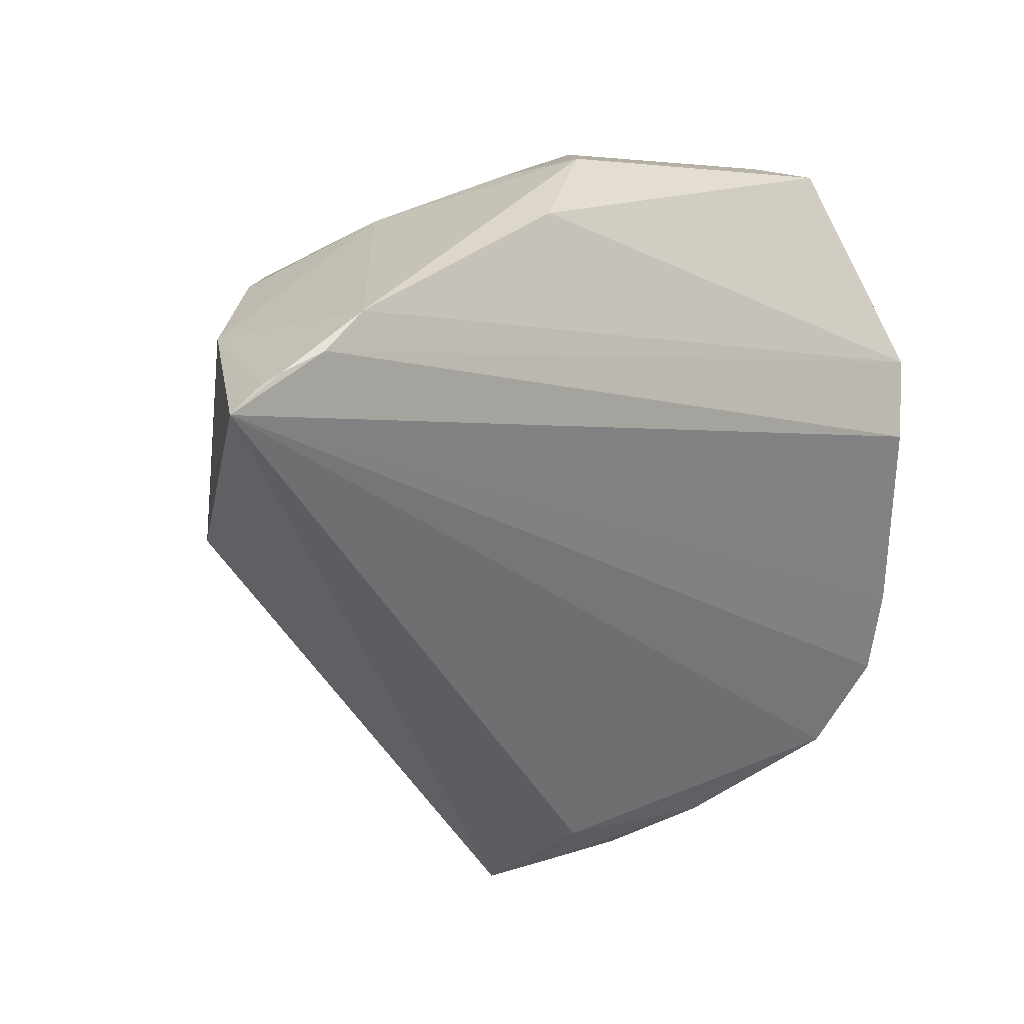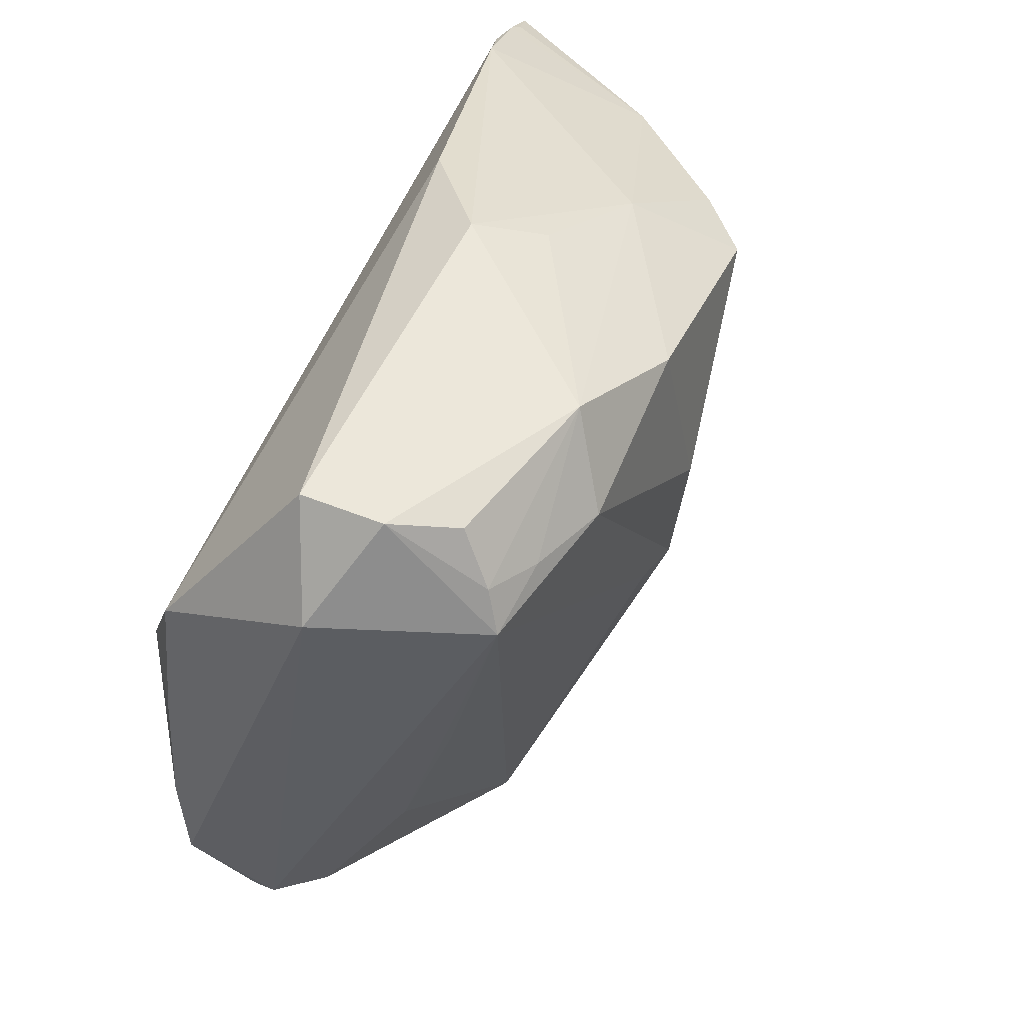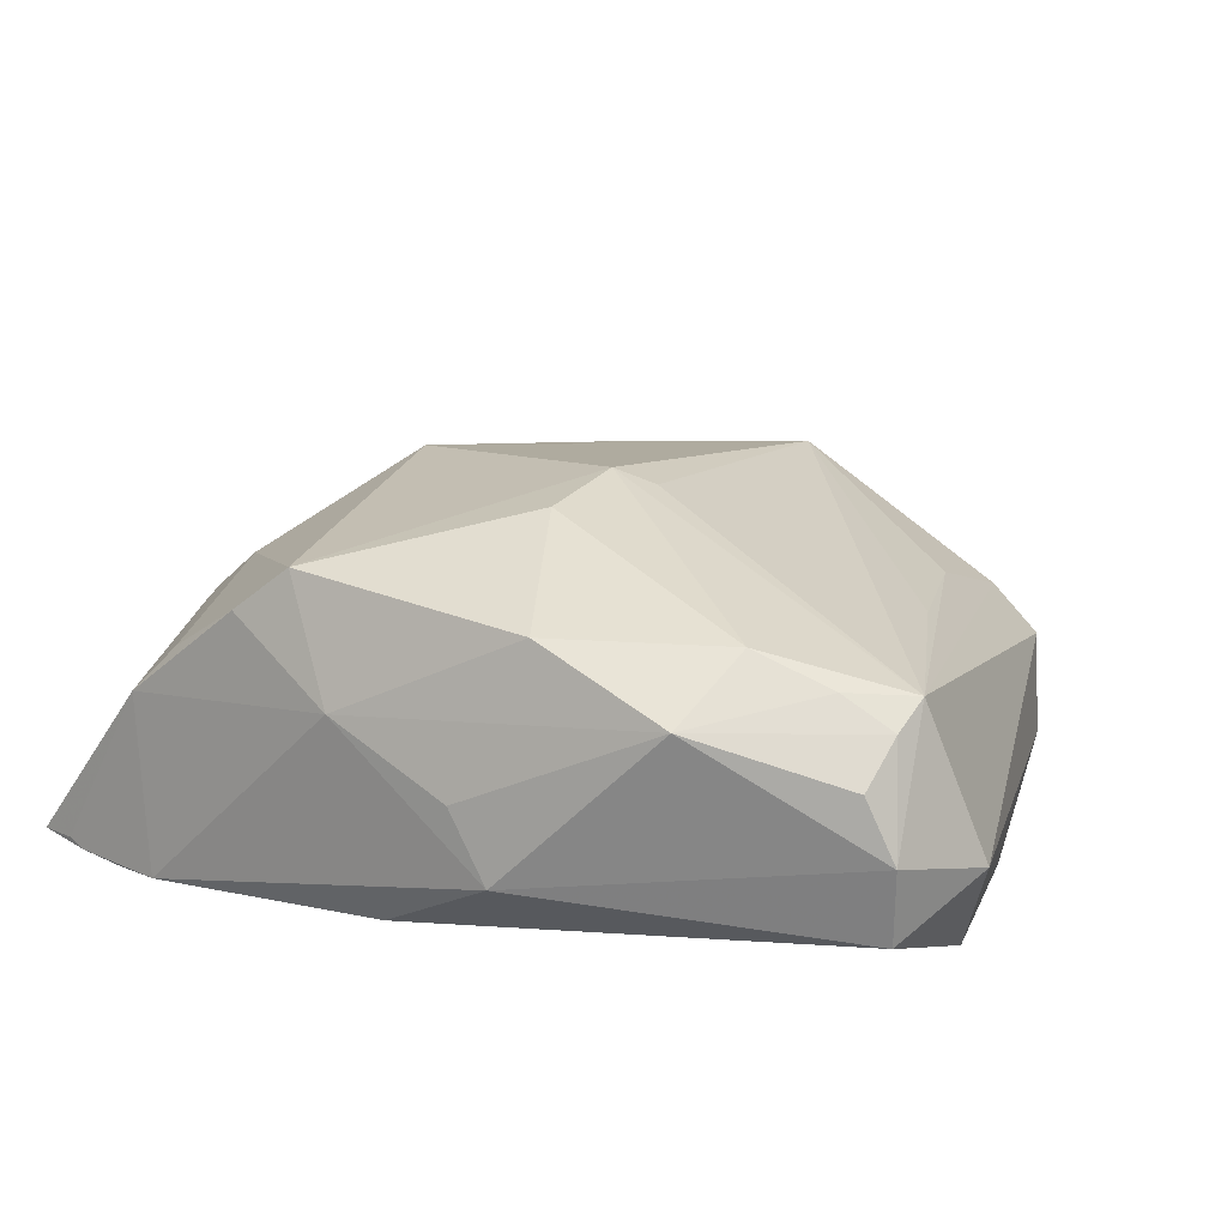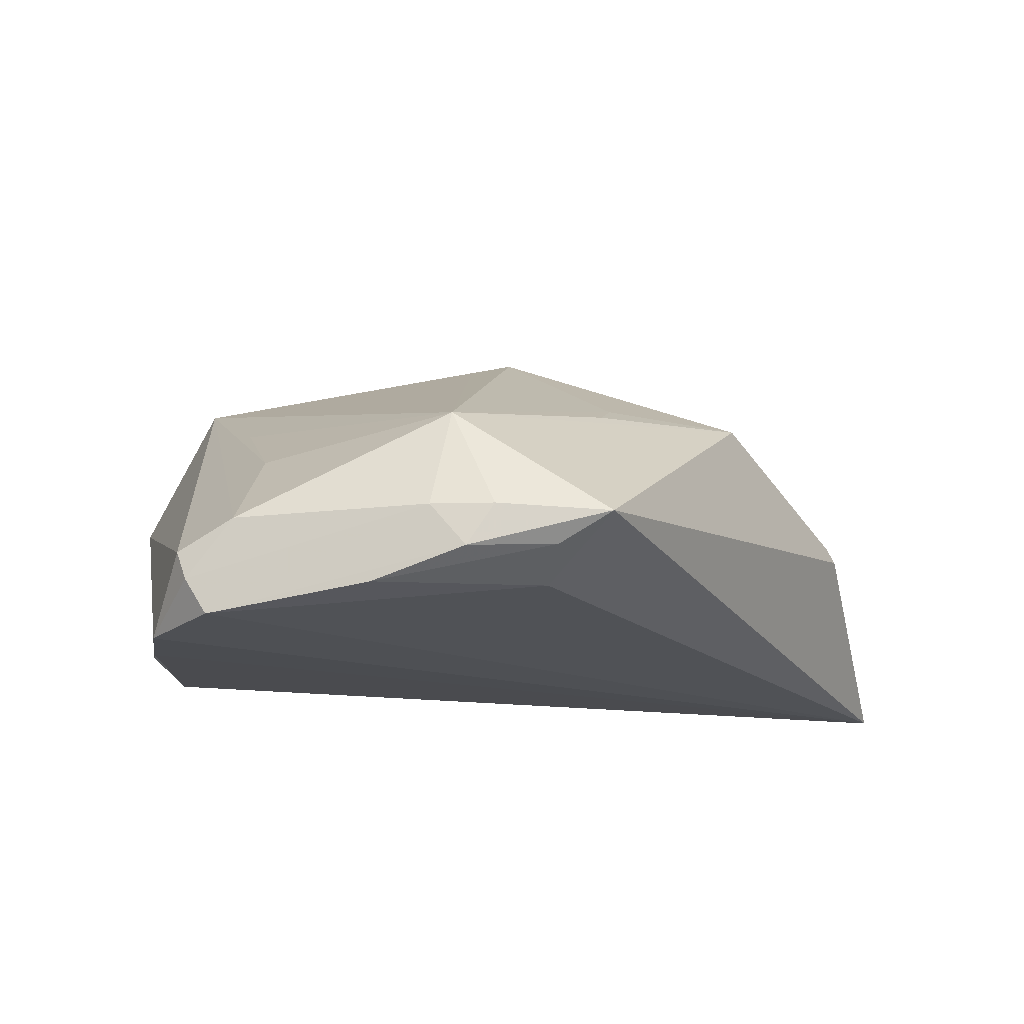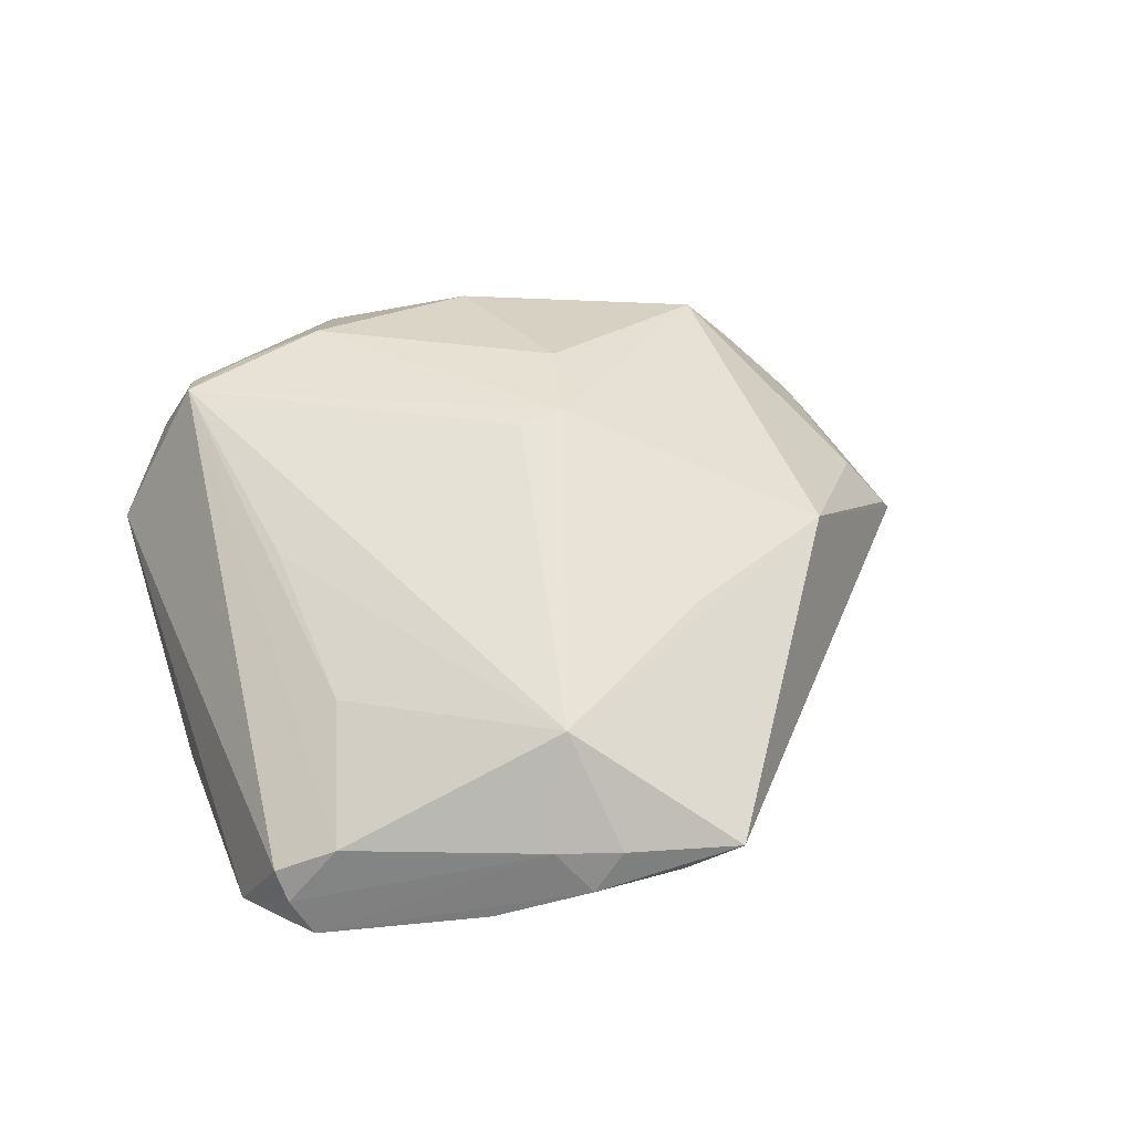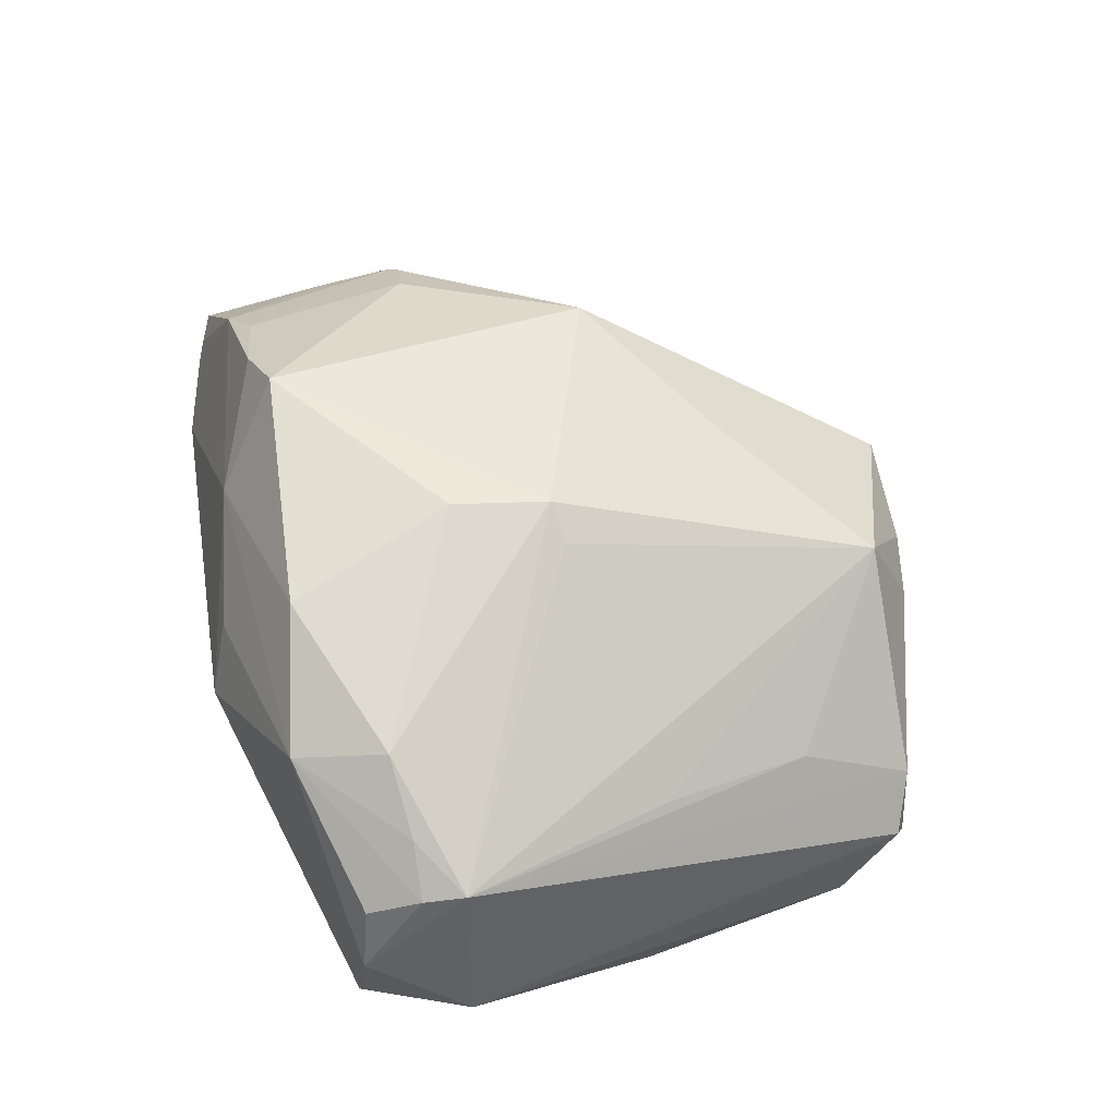
<metadata>
{"format":"obj","ext":"obj","renderer":"f3d","projection":"perspective","resolution":1024,"background":"white","views":[{"elev":30.1,"azim":141.4,"up":"+Y"},{"elev":35.2,"azim":-64.8,"up":"+Y"},{"elev":38.6,"azim":-152.1,"up":"+Z"},{"elev":-14.3,"azim":0.7,"up":"+Z"},{"elev":30.4,"azim":-9.9,"up":"+Z"},{"elev":70.1,"azim":-100.5,"up":"+Z"}]}
</metadata>
<code>
v 0.008036 0.03923 -0.00768
v 0.01634 -0.029 0.01072
v -0.05041 0.01388 0.00513
v -0.005166 0.03932 0.003086
v -0.03372 0.01717 0.02465
v -0.02886 -0.04646 -0.007042
v -0.03983 0.02405 0.019
v 0.05433 0.03625 -0.01853
v 0.02662 0.02526 0.02425
v 0.001045 0.03644 0.009919
v 0.005013 0.006363 0.02739
v -0.04621 0.006448 -0.01526
v -0.01186 -0.05026 -0.01579
v 0.00393 -0.005571 0.02551
v -0.04101 0.01224 0.02336
v -0.04448 0.02553 0.01212
v 0.01758 -0.02394 0.01301
v 0.04162 0.02752 0.009317
v 0.05154 0.00848 -0.0003374
v -0.003734 0.02674 0.02717
v -0.02397 0.01823 0.0275
v 0.04623 0.03066 0.003223
v 0.03472 -0.01506 0.01273
v -0.0446 -0.009724 -0.0175
v 0.01697 -0.05246 -0.007773
v 0.009202 -0.04467 -0.01515
v -0.02709 -0.03224 0.00379
v -0.004858 -0.0517 -0.006704
v -0.0004799 -0.05265 -0.01196
v -0.002484 -0.04652 0.00617
v -0.03187 -0.01319 0.01284
v 0.05912 0.03502 -0.02009
v 0.01743 0.03364 0.01364
v -0.009176 0.02951 0.02303
v -0.03976 -0.03665 -0.01996
v -0.001304 -0.00652 0.02428
v 0.00293 -0.05264 -0.006846
v 0.05282 0.01805 -0.00433
v -0.03458 -0.04547 -0.01436
v 0.03989 0.03932 -0.01598
v -0.04174 -0.001152 -0.02009
v 0.01041 -0.05077 -0.01143
v 0.05197 0.03701 -0.01879
v -0.03188 -0.0461 -0.01877
v -0.04148 -0.02581 -0.02009
v -0.0213 0.02967 0.02385
v -0.04533 0.027 0.002687
v -0.0359 -0.04412 -0.01078
v -0.04038 0.01741 0.02202
v 0.0503 0.007061 0.00135
v 0.04498 0.007295 0.007679
v 0.04638 0.03757 -0.01839
v 0.03285 0.0279 0.01791
f 47 1 12
f 4 1 47
f 32 25 26
f 26 44 32
f 19 25 32
f 25 19 23
f 23 19 50
f 23 30 25
f 9 14 23
f 3 47 12
f 53 33 9
f 4 33 40
f 40 1 4
f 12 1 40
f 4 47 16
f 16 46 4
f 16 7 46
f 47 3 16
f 16 3 15
f 33 46 34
f 10 33 4
f 4 46 10
f 10 46 33
f 44 26 13
f 32 44 35
f 36 14 15
f 15 30 36
f 36 30 14
f 14 30 17
f 17 23 14
f 9 23 51
f 51 23 50
f 38 19 32
f 32 41 52
f 52 41 12
f 12 40 52
f 11 14 9
f 20 34 46
f 20 11 9
f 9 33 20
f 33 34 20
f 49 16 15
f 7 16 49
f 15 5 49
f 46 7 49
f 49 5 46
f 42 26 25
f 42 13 26
f 45 41 32
f 32 35 45
f 30 23 2
f 2 17 30
f 23 17 2
f 50 19 18
f 18 51 50
f 18 53 9
f 9 51 18
f 43 52 40
f 43 8 32
f 32 52 43
f 46 5 21
f 21 20 46
f 11 20 21
f 21 5 15
f 15 14 21
f 14 11 21
f 30 6 28
f 48 6 15
f 3 35 48
f 15 3 48
f 15 6 27
f 27 6 30
f 12 41 24
f 41 45 24
f 24 3 12
f 24 35 3
f 24 45 35
f 19 38 22
f 22 18 19
f 22 38 32
f 53 18 22
f 32 8 22
f 33 53 22
f 22 40 33
f 22 43 40
f 8 43 22
f 44 13 29
f 29 28 44
f 29 42 25
f 13 42 29
f 44 28 39
f 39 28 6
f 6 48 39
f 39 35 44
f 39 48 35
f 25 30 37
f 30 28 37
f 37 29 25
f 28 29 37
f 31 30 15
f 15 27 31
f 31 27 30

</code>
